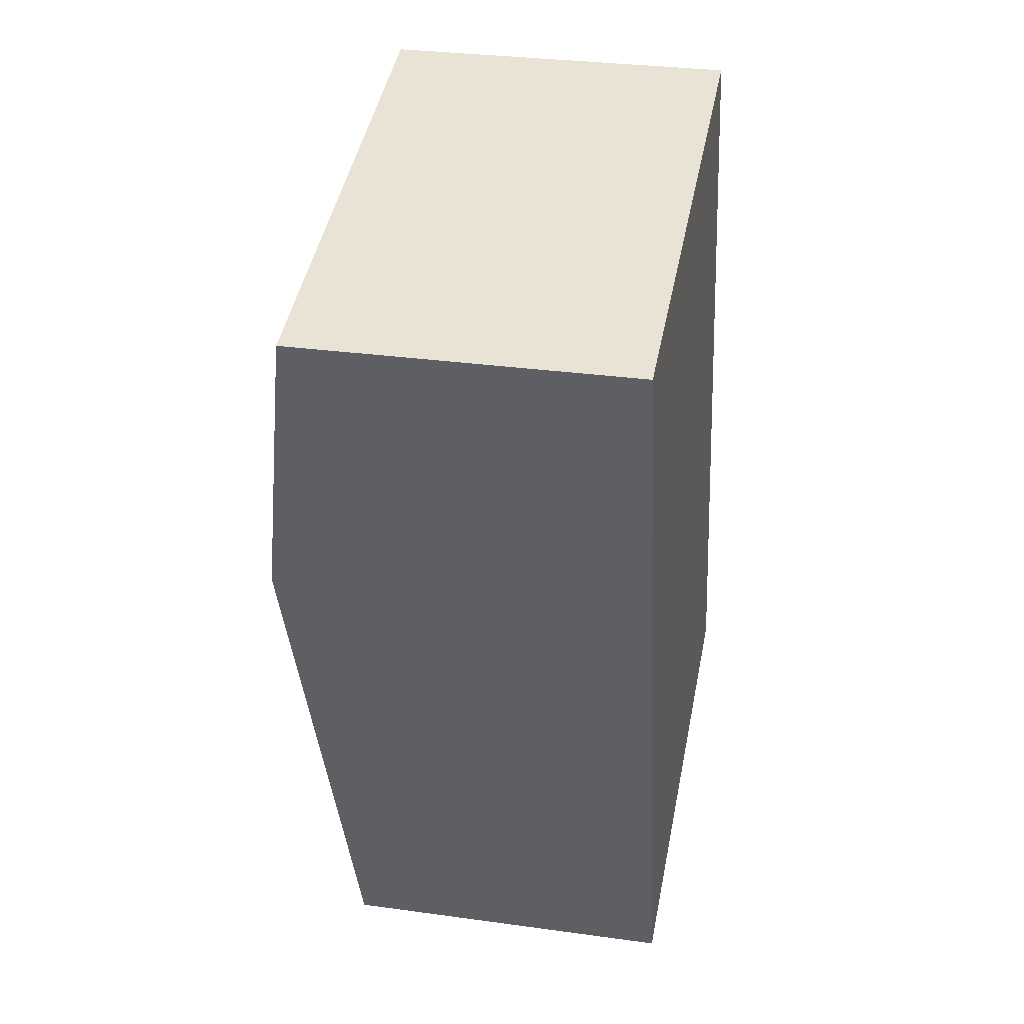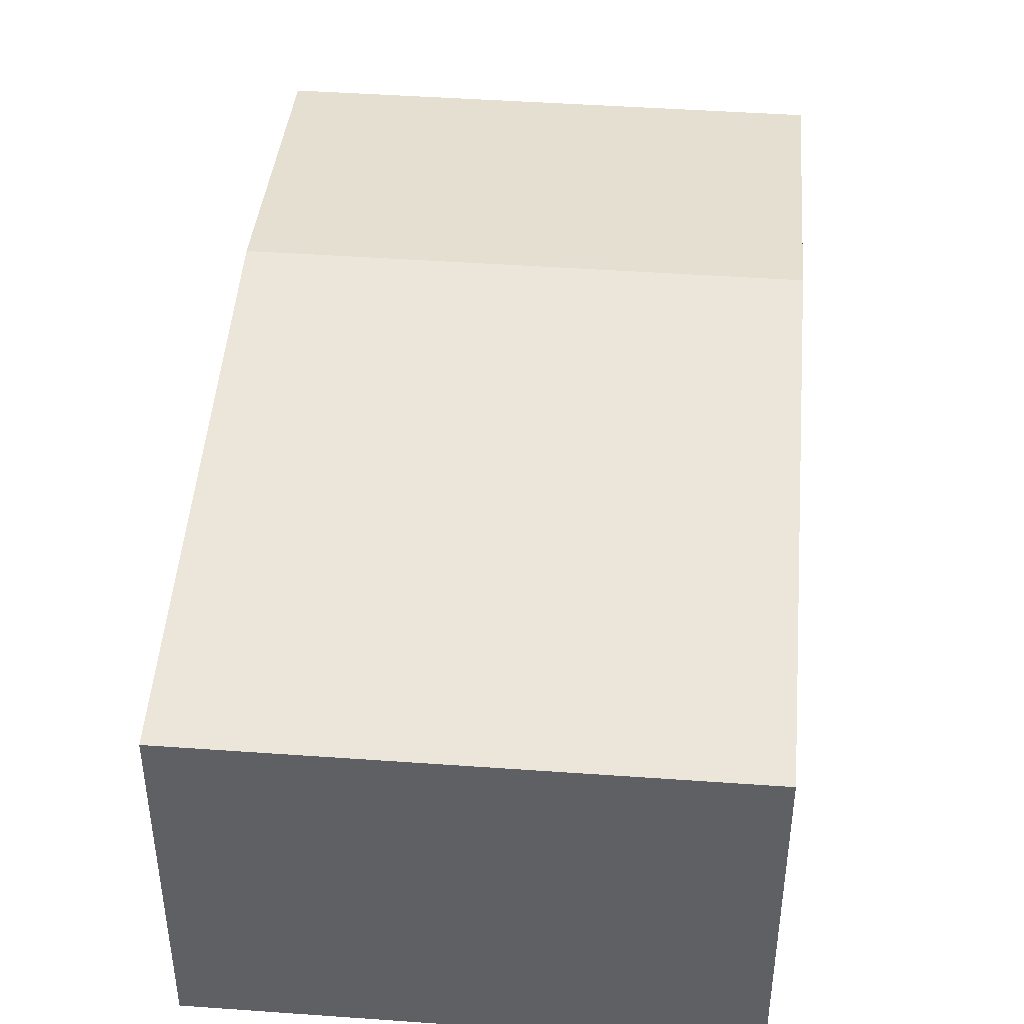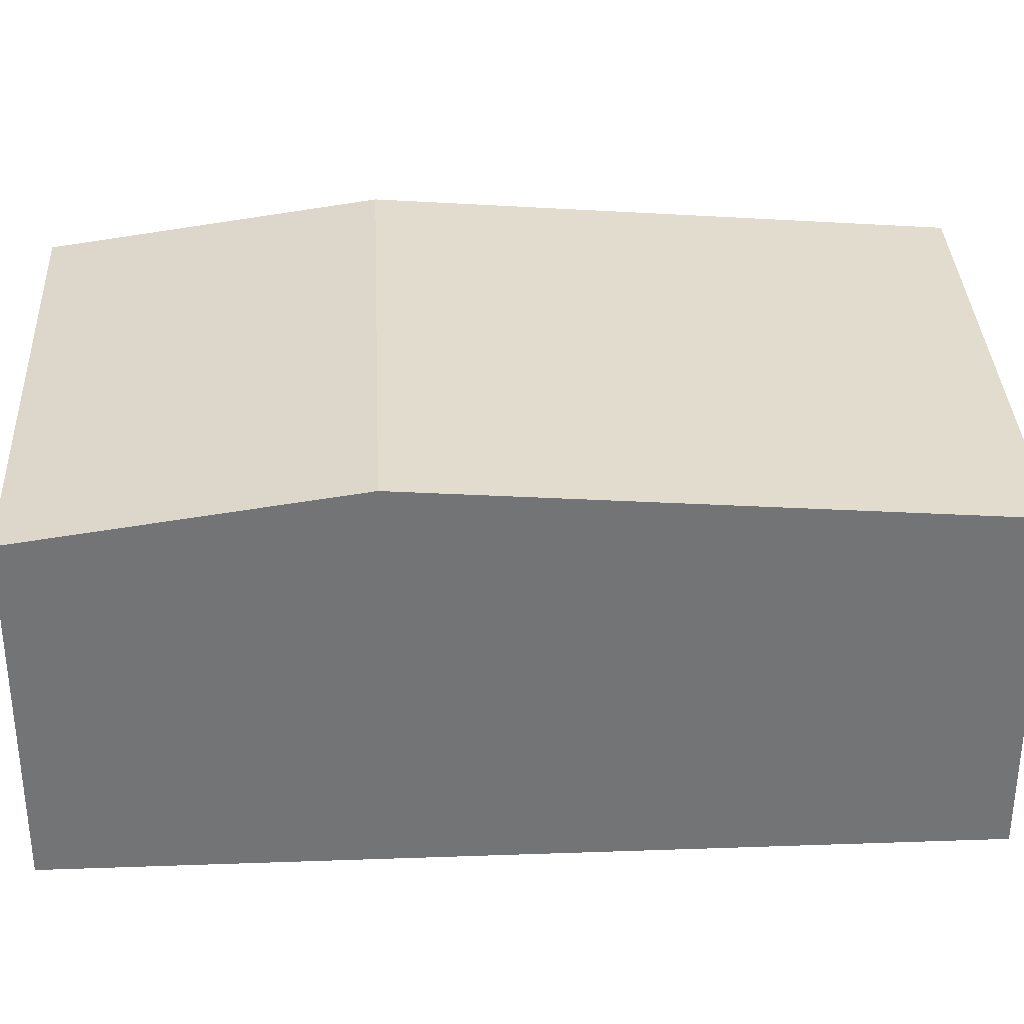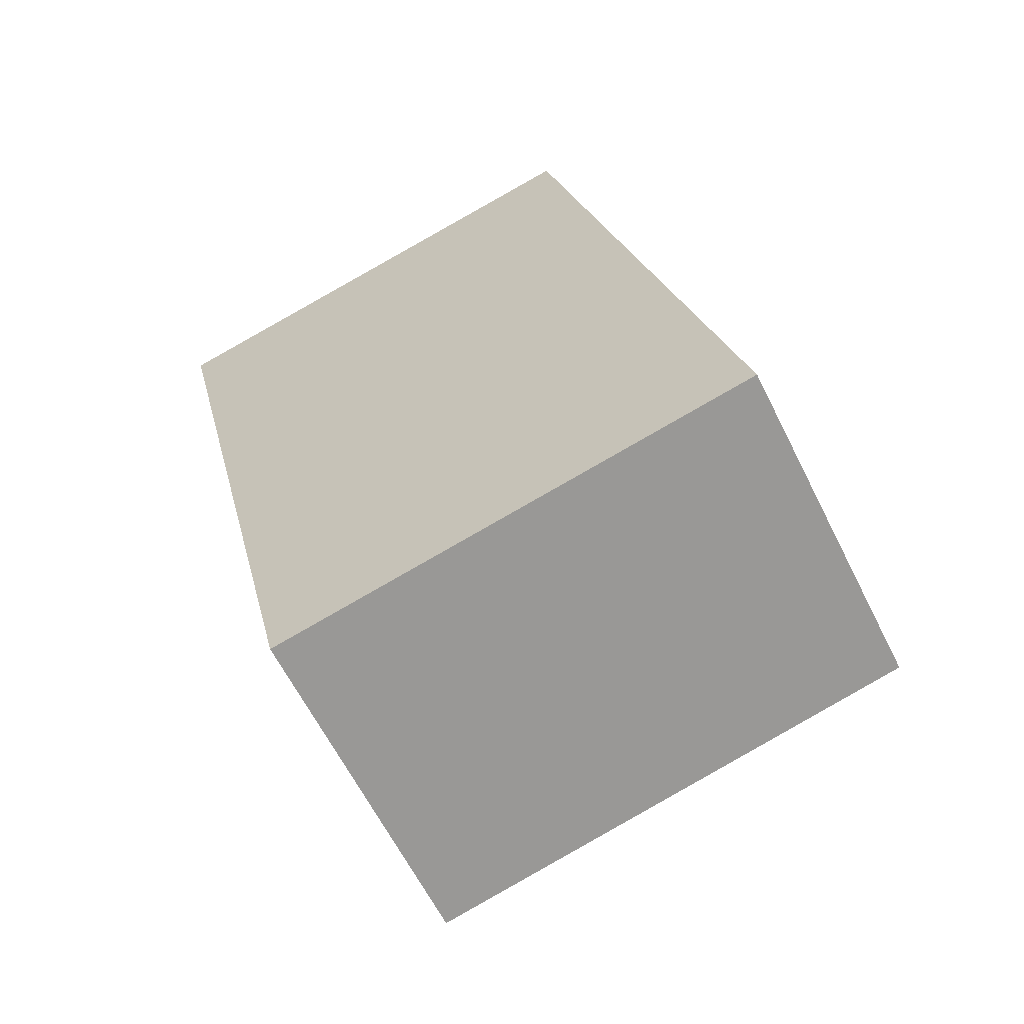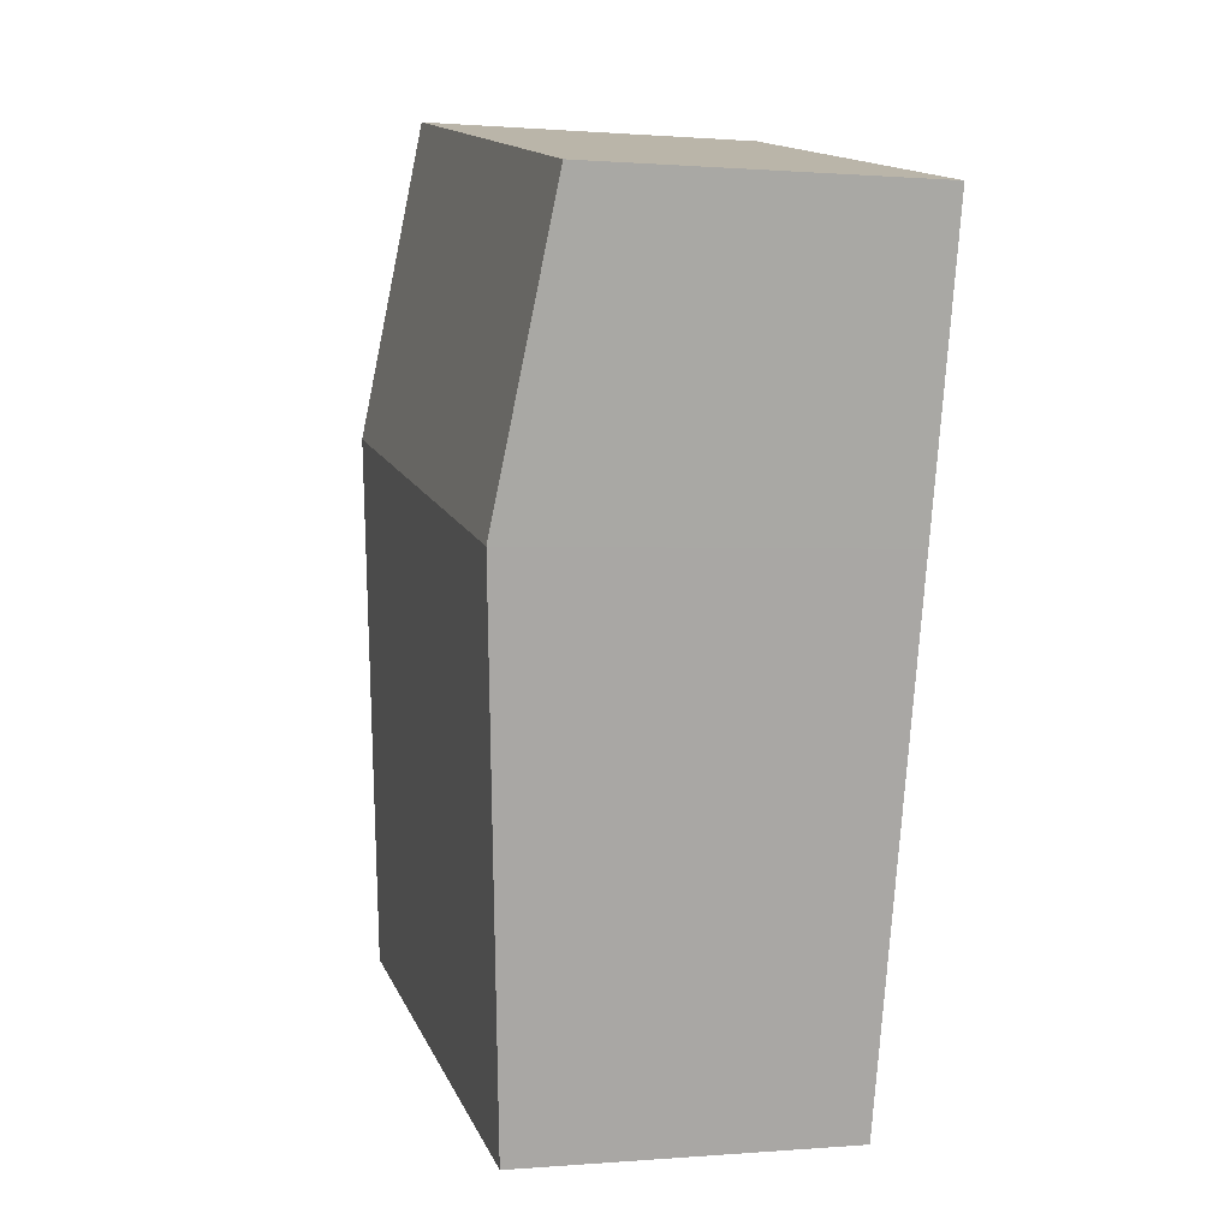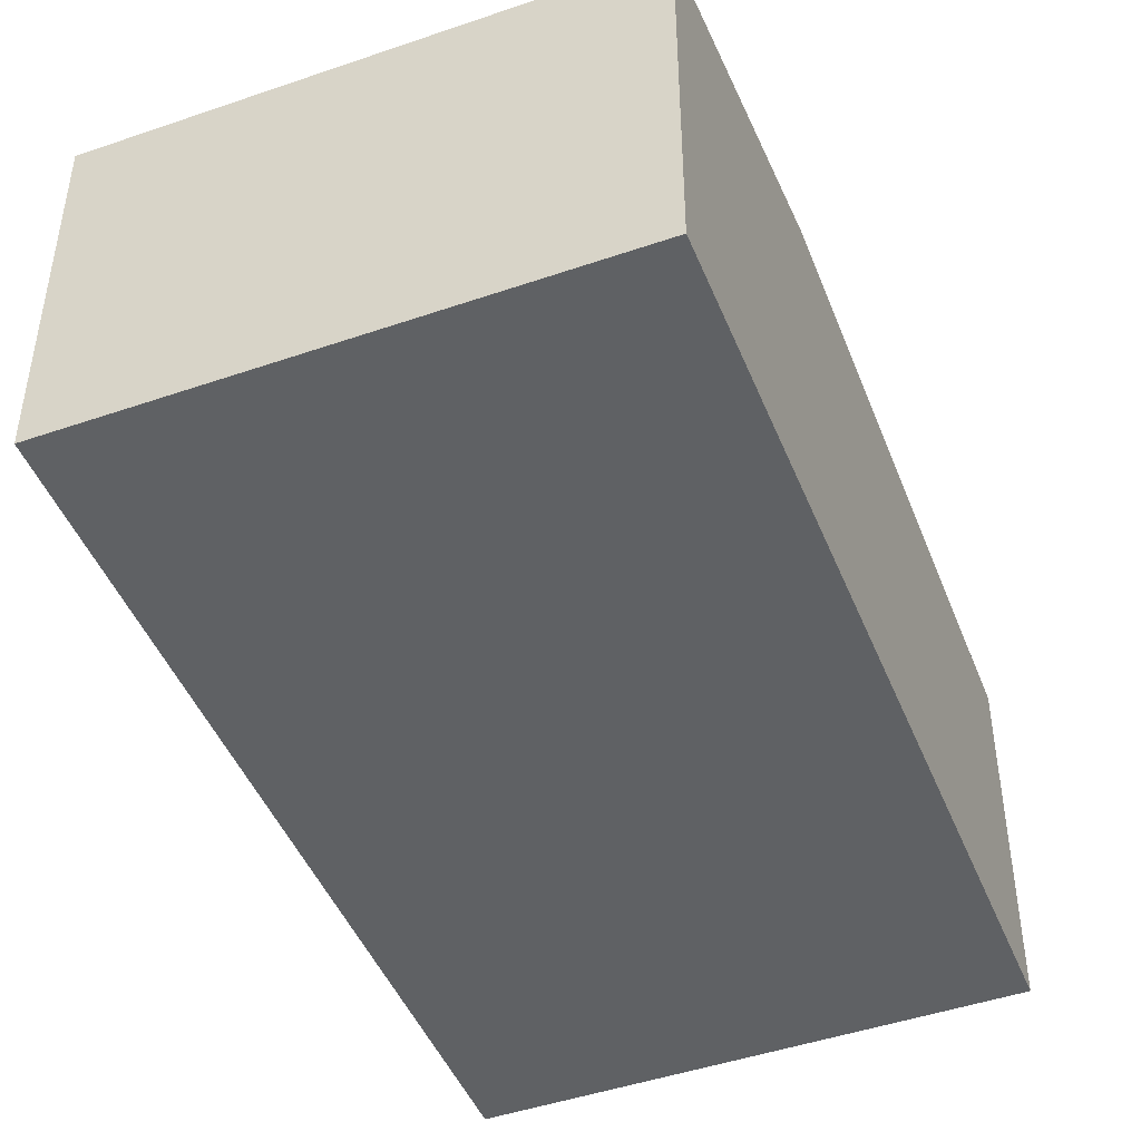
<metadata>
{"format":"obj","ext":"obj","renderer":"f3d","projection":"perspective","resolution":1024,"background":"white","views":[{"elev":31.0,"azim":-78.8,"up":"+Z"},{"elev":44.5,"azim":171.5,"up":"+Y"},{"elev":34.2,"azim":74.0,"up":"+Y"},{"elev":-62.5,"azim":26.5,"up":"+Z"},{"elev":0.4,"azim":-107.4,"up":"+Z"},{"elev":-46.4,"azim":8.2,"up":"+Y"}]}
</metadata>
<code>
v  0.71 3.87 -3.014
v  6.826 3.428 -7.181
v  1.963 3.428 -8.328
v  5.573 3.87 -1.867
v  0 3.434 2.103e-16
v  4.863 3.434 1.147
v  4.863 -7.023e-17 1.147
v  5.573 1.143e-16 -1.867
v  6.826 4.397e-16 -7.181
v  1.963 5.099e-16 -8.328
v  0.71 1.846e-16 -3.014
v  0 0 0
g defaultobject
f 1 2 3
f 2 1 4
f 5 4 1
f 4 5 6
f 7 4 6
f 4 7 2
f 2 7 8
f 2 8 9
f 9 3 2
f 3 9 10
f 10 1 3
f 1 10 11
f 1 11 5
f 5 11 12
f 12 6 5
f 6 12 7
f 8 10 9
f 10 8 7
f 10 7 11
f 11 7 12

</code>
